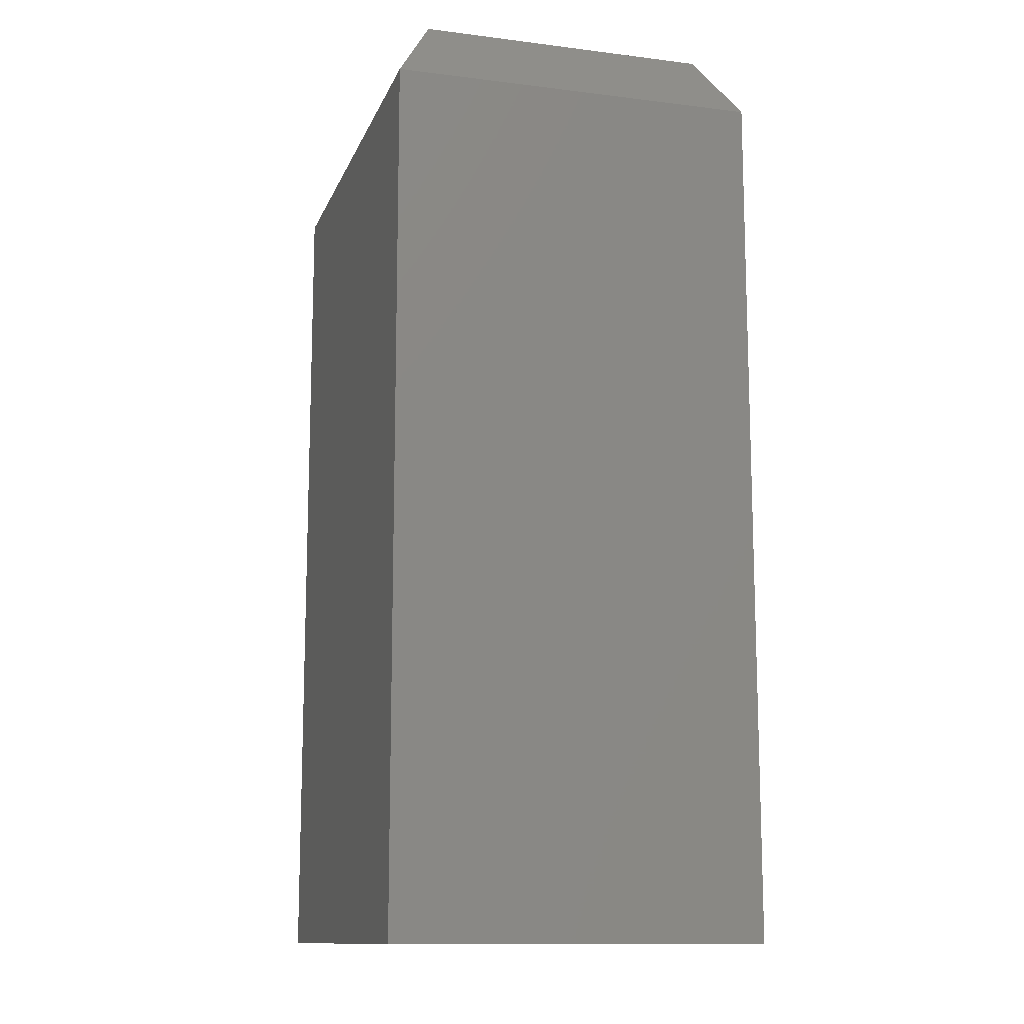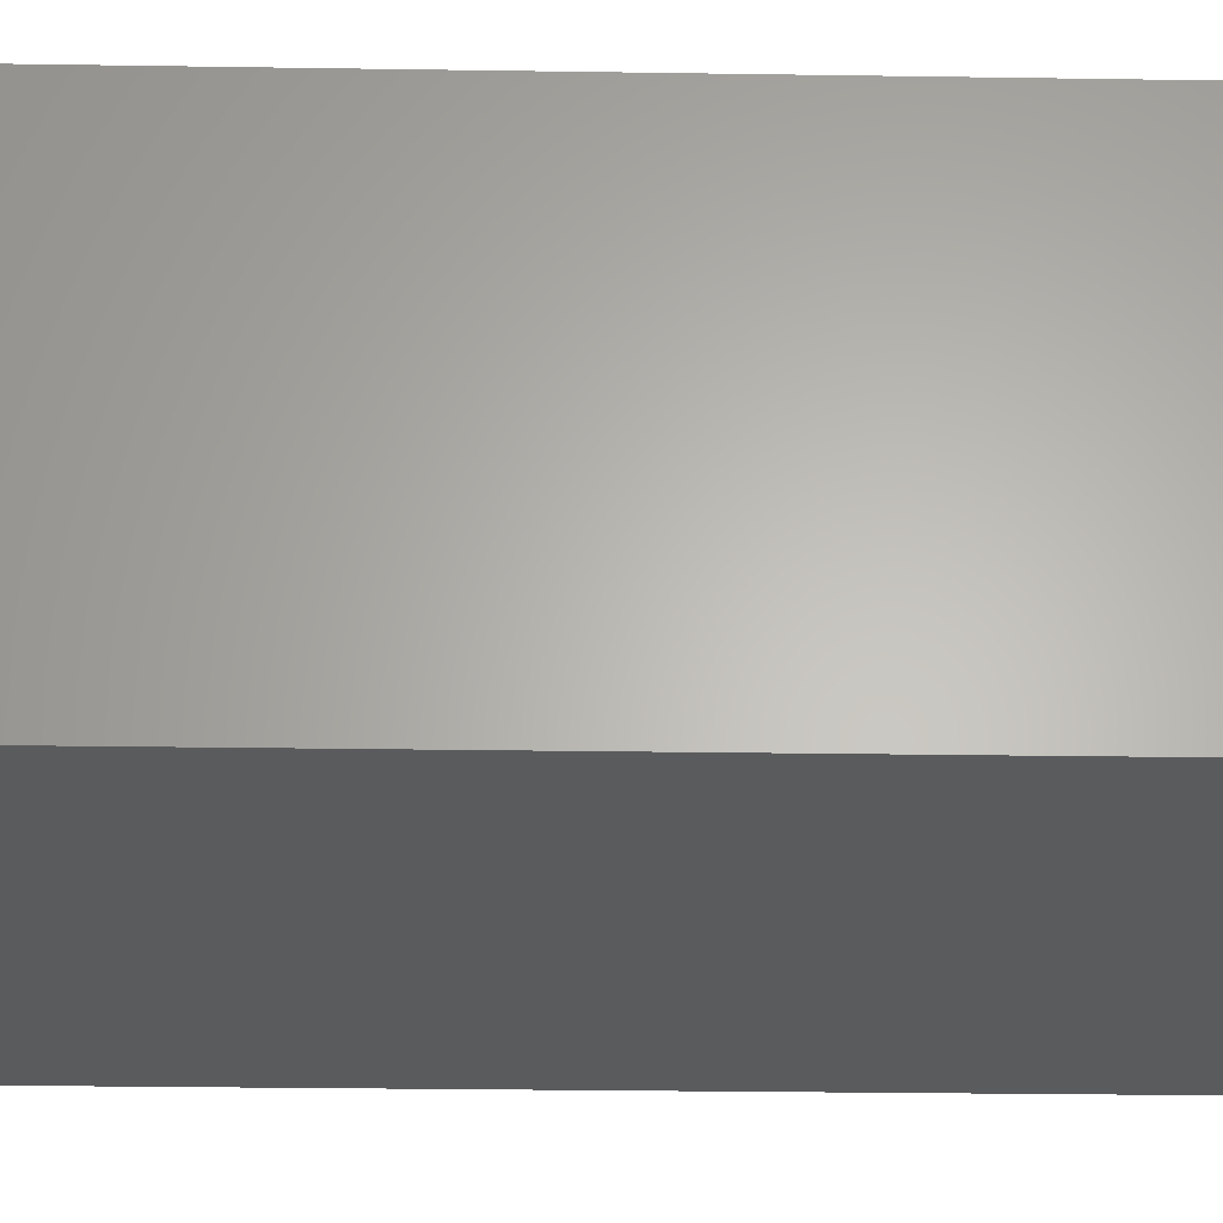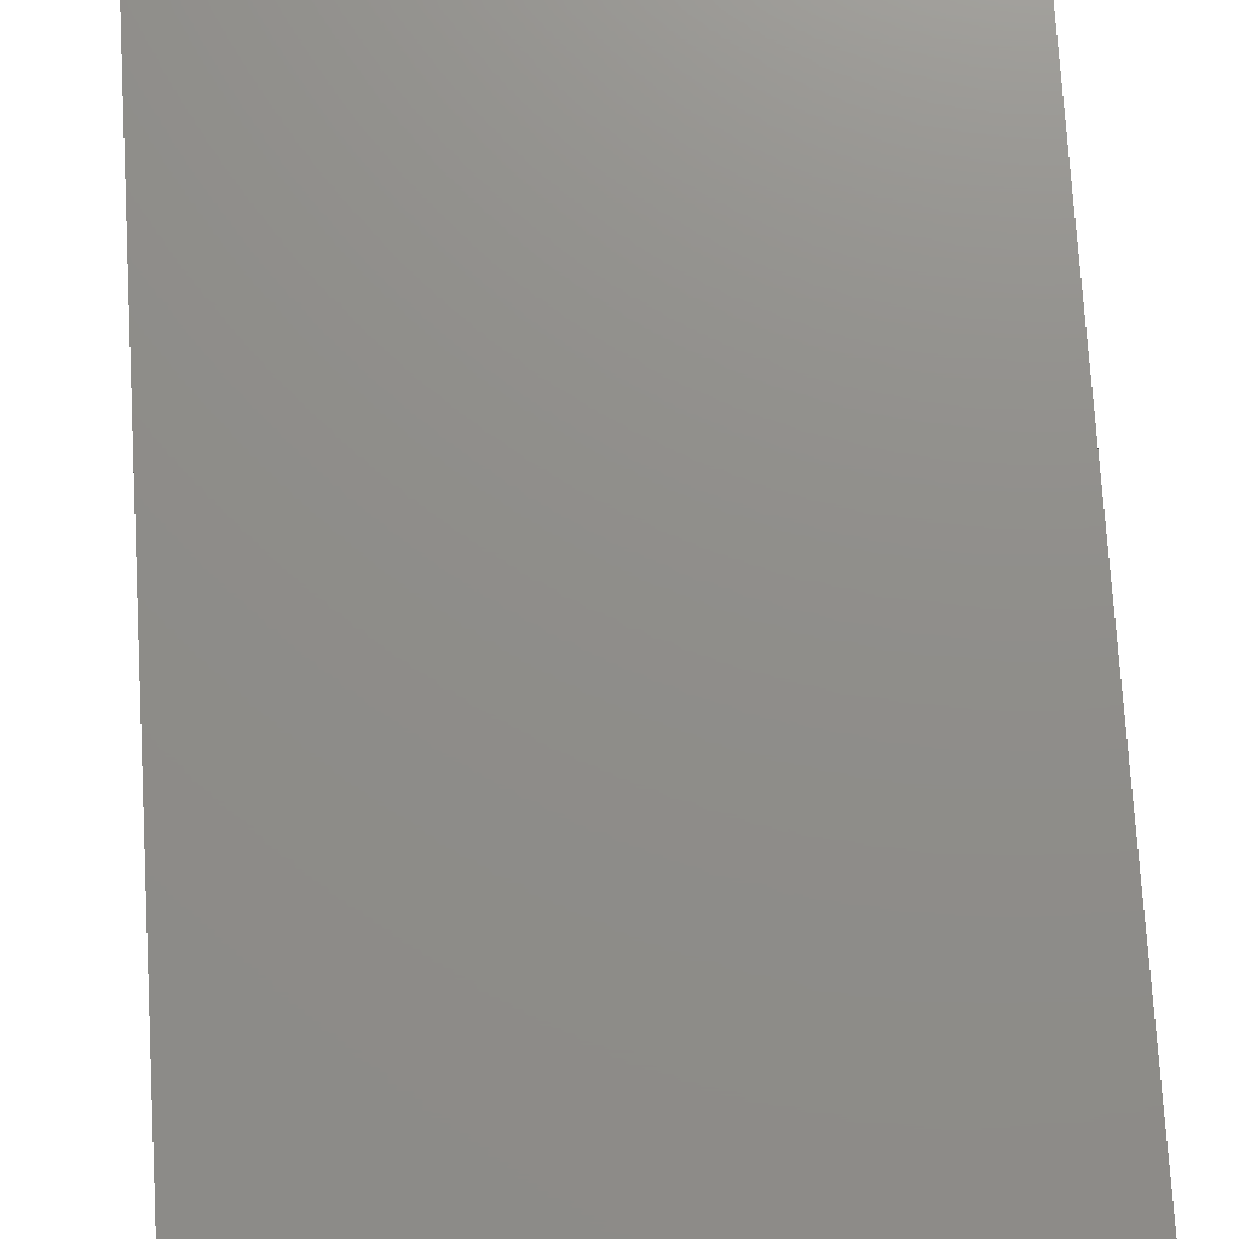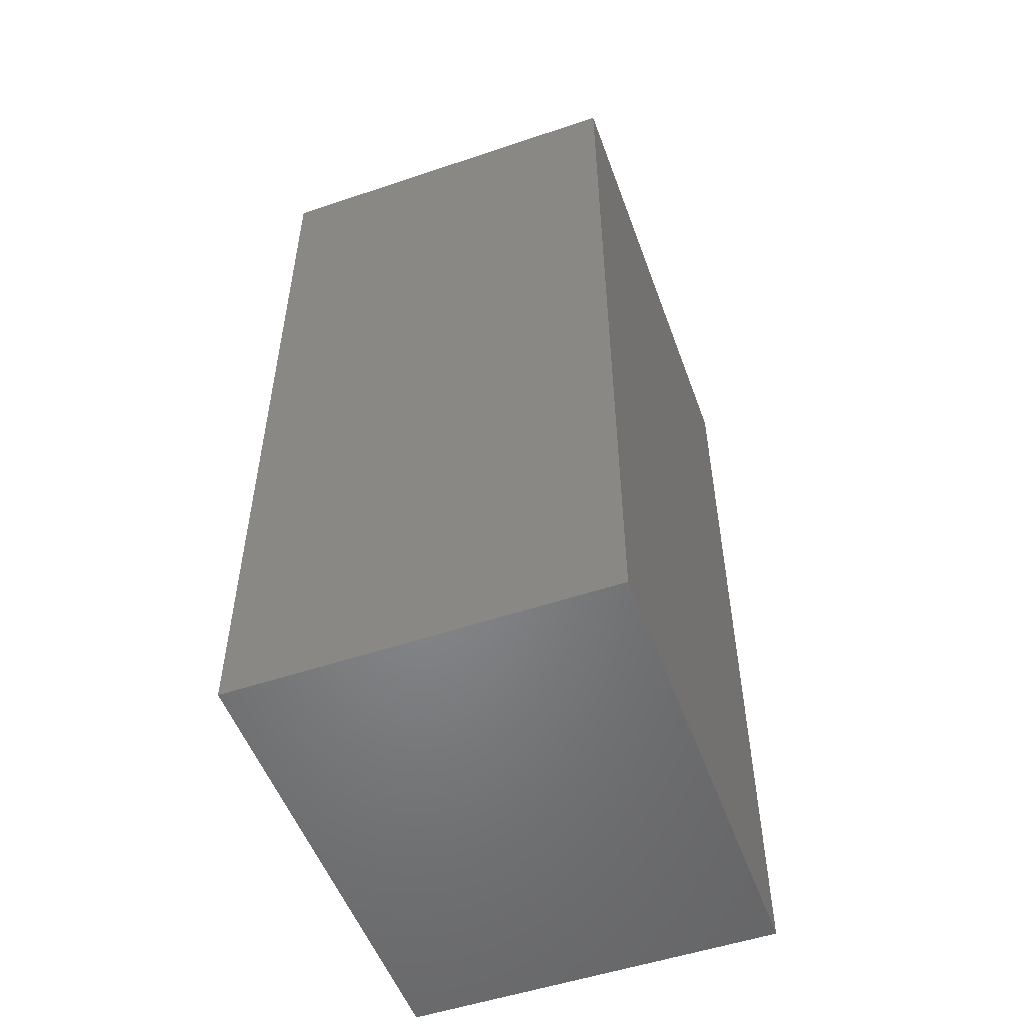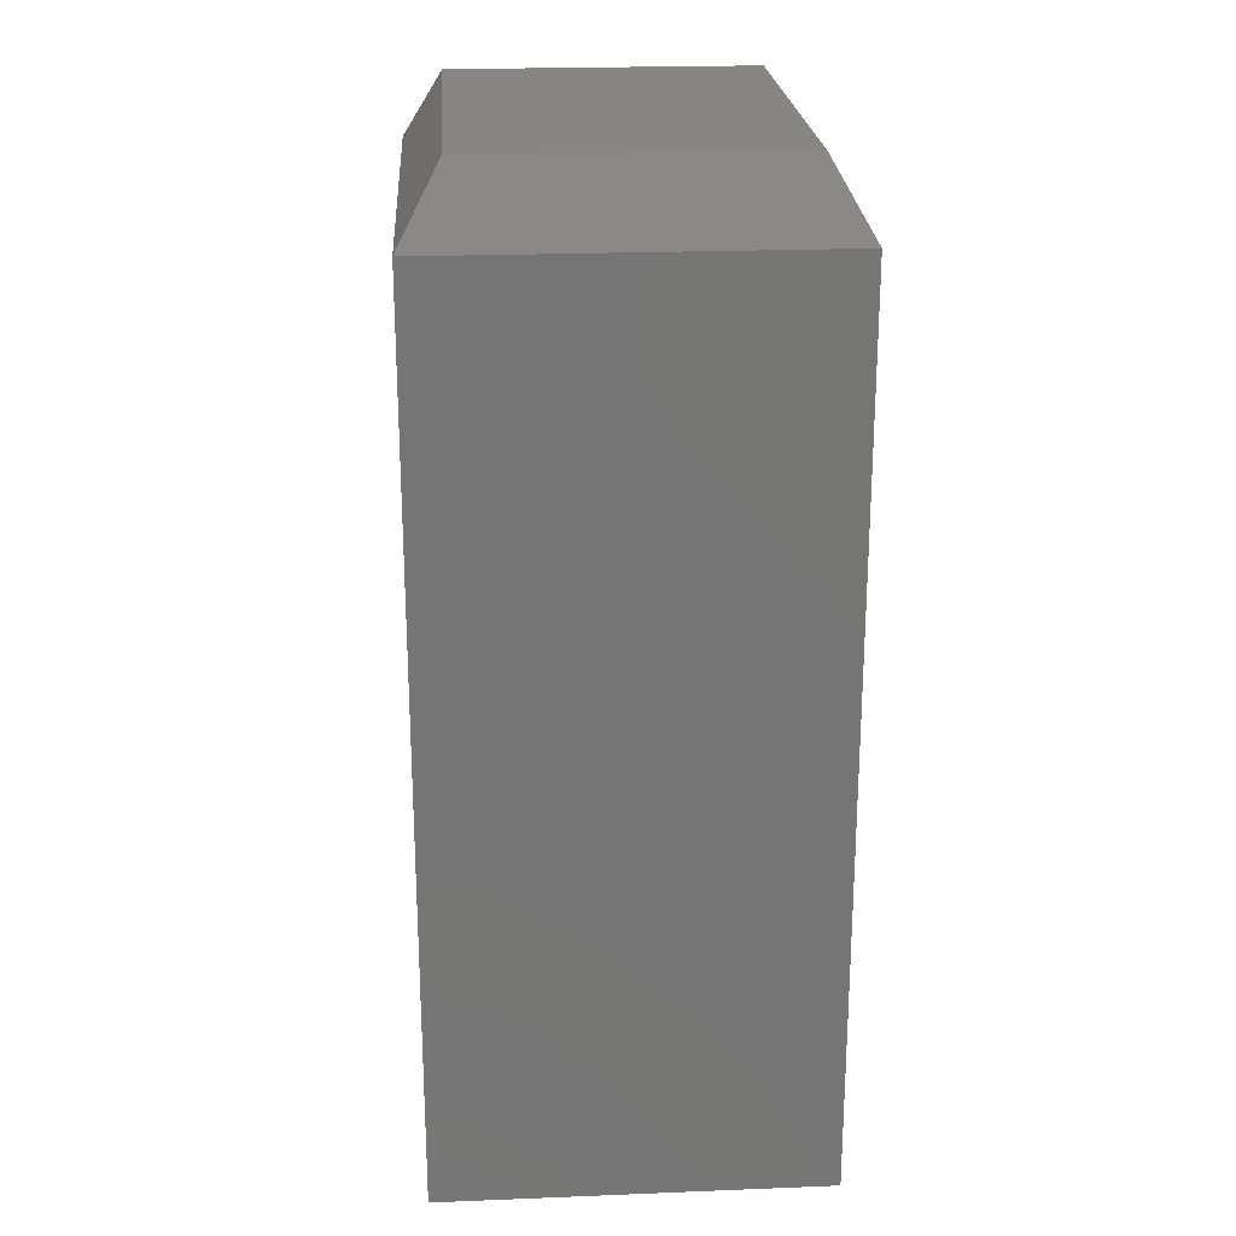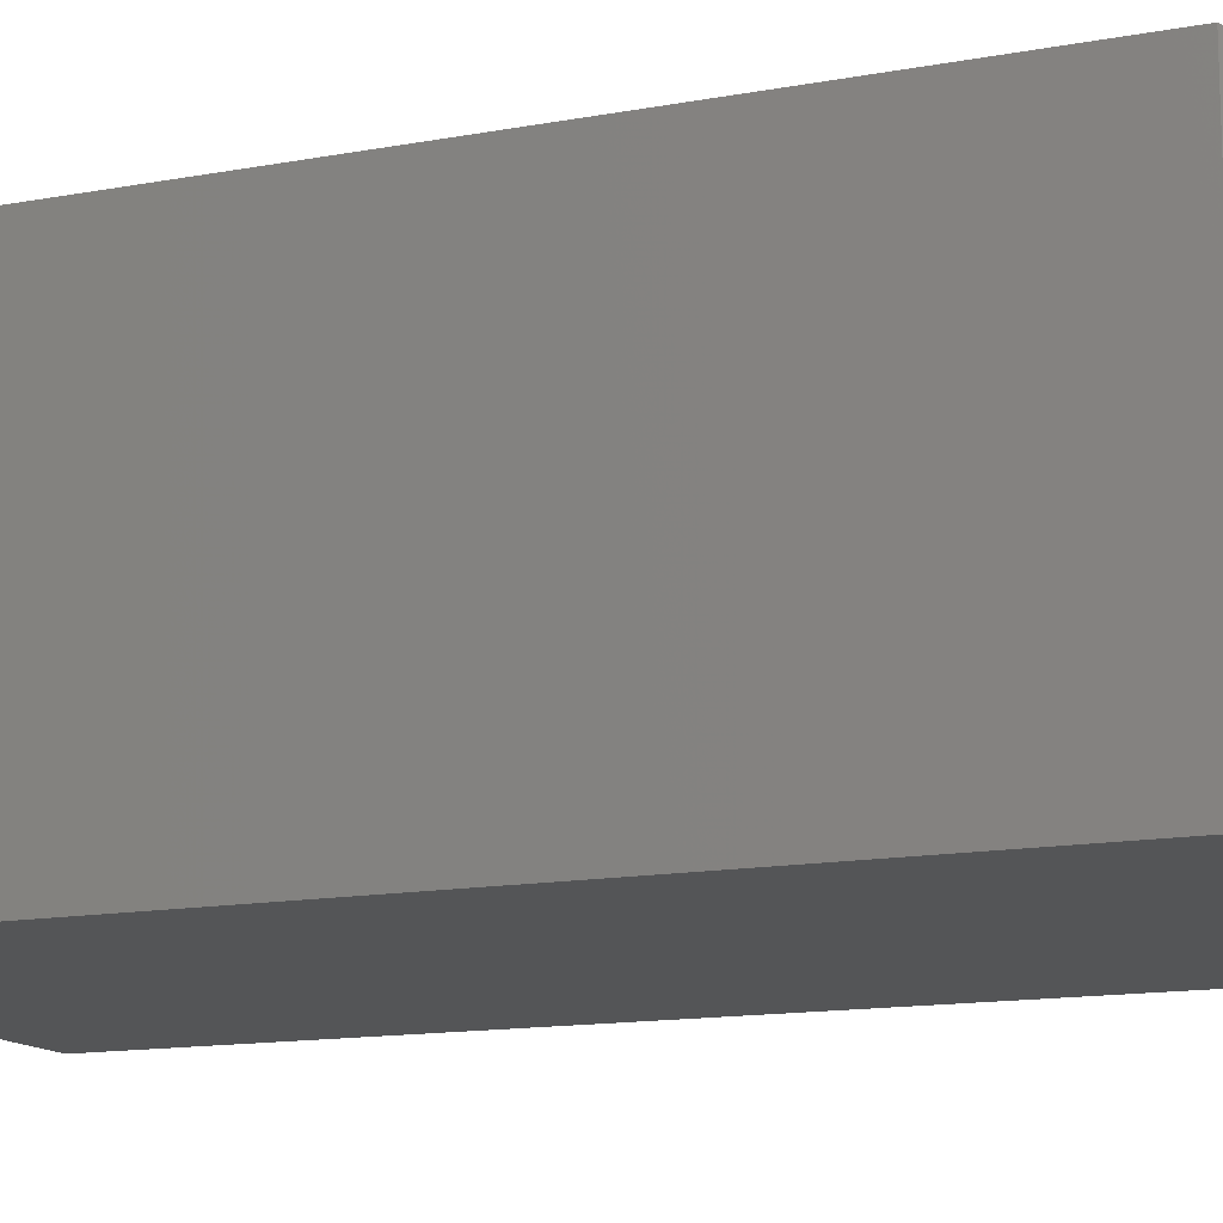
<metadata>
{"format":"stl","ext":"stl","renderer":"f3d","projection":"perspective","resolution":1024,"background":"white","views":[{"elev":-12.5,"azim":-106.3,"up":"+Z"},{"elev":-26.2,"azim":88.6,"up":"+Y"},{"elev":73.6,"azim":176.5,"up":"+Y"},{"elev":-52.7,"azim":-70.1,"up":"+Z"},{"elev":22.7,"azim":-93.9,"up":"+Z"},{"elev":-13.4,"azim":-66.9,"up":"+Y"}]}
</metadata>
<code>
# stl→obj: 12 verts, 20 faces
v 0.03125 0.03125 0.75
v 0.3438 0.03125 0.75
v 0.03125 0.2687 0.75
v 0.3438 0.2687 0.75
v 0 0.3 0
v 0 0 0
v 0 0.3 0.6953
v 0 0 0.6953
v 0.375 0.3 0
v 0.375 0.3 0.6953
v 0.375 0 0
v 0.375 -6.939e-18 0.6953
f 1 2 3
f 3 2 4
f 5 6 7
f 7 6 8
f 9 5 10
f 10 5 7
f 11 9 12
f 12 9 10
f 6 11 8
f 8 11 12
f 10 7 4
f 4 7 3
f 12 10 2
f 2 10 4
f 8 12 1
f 1 12 2
f 7 8 3
f 3 8 1
f 6 5 11
f 11 5 9

</code>
